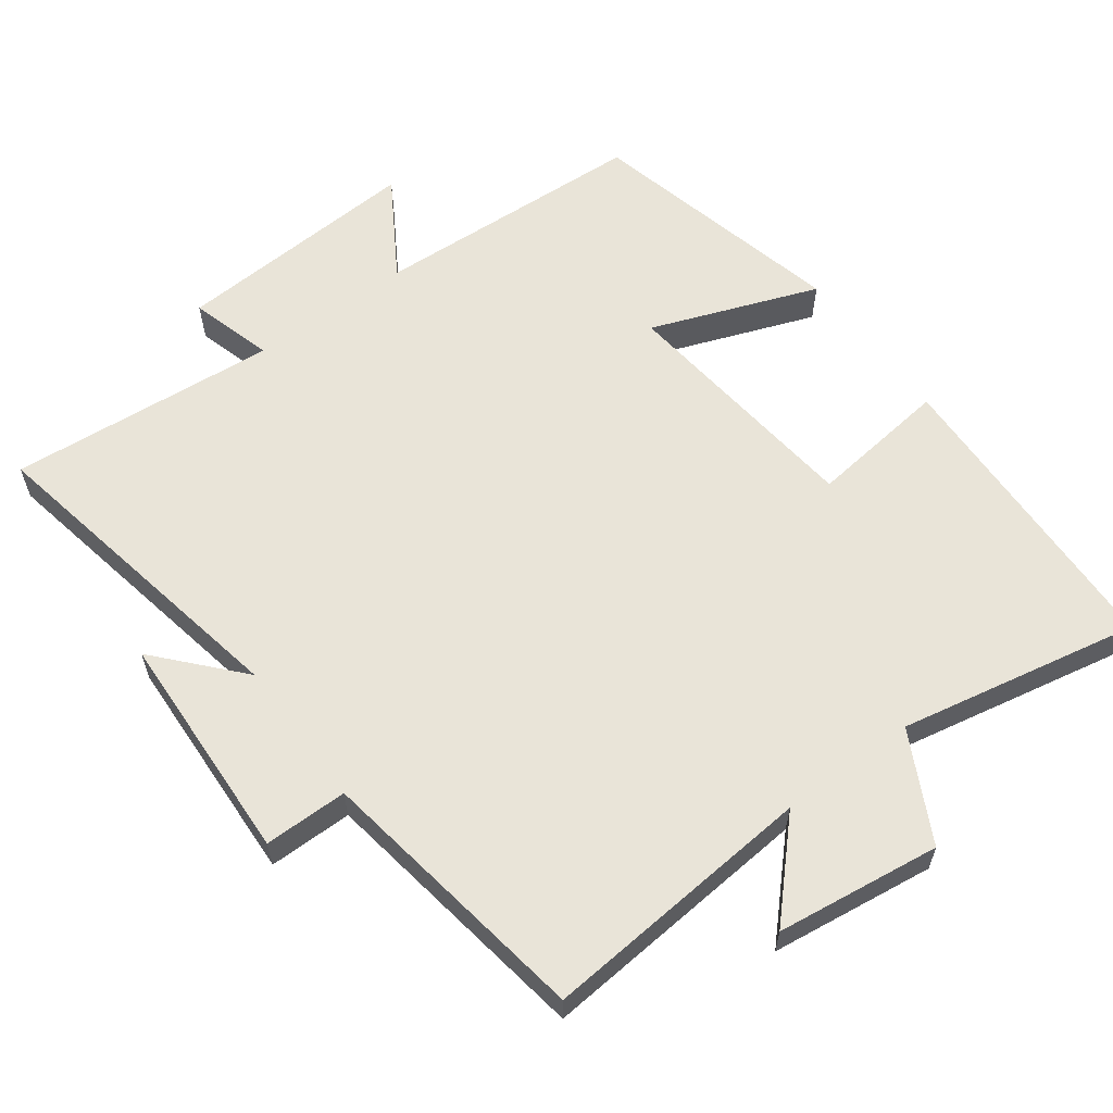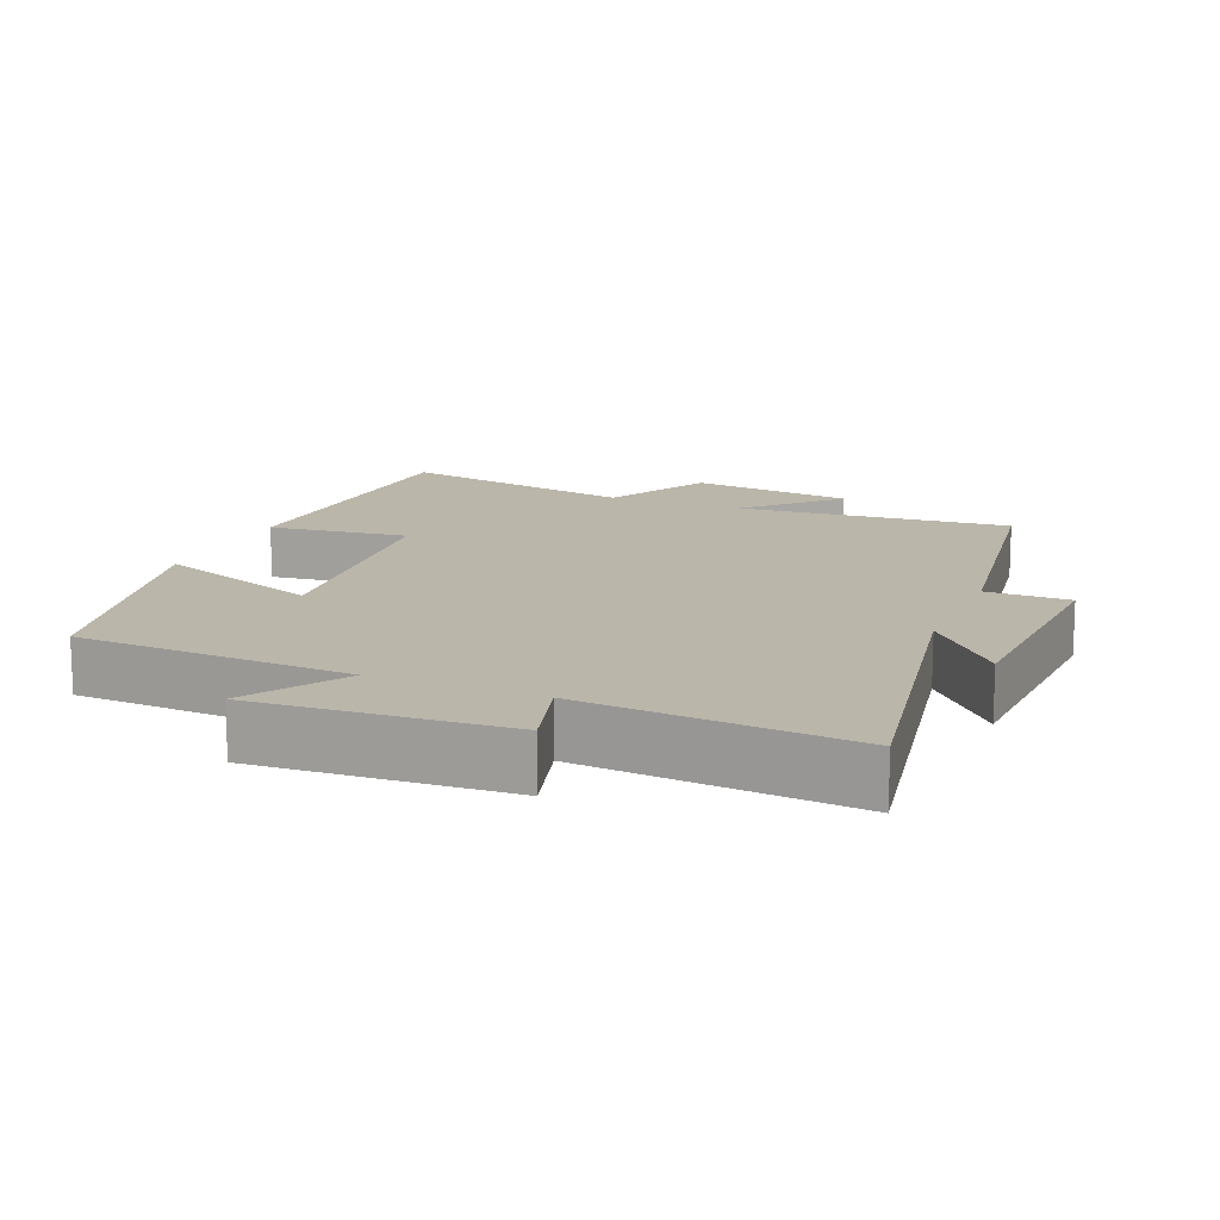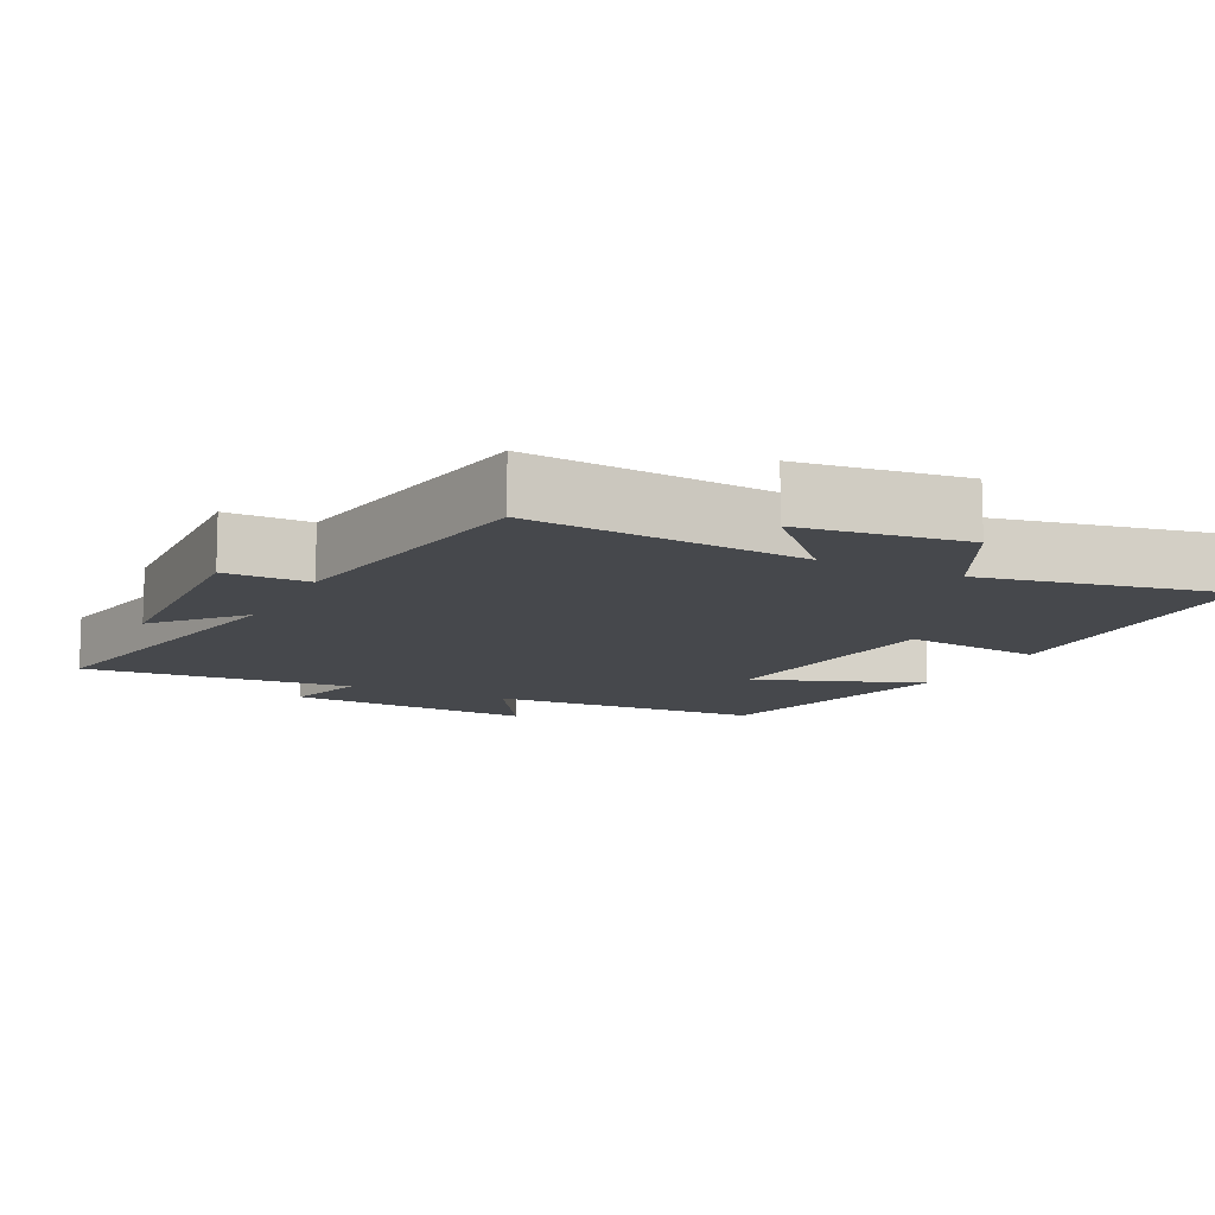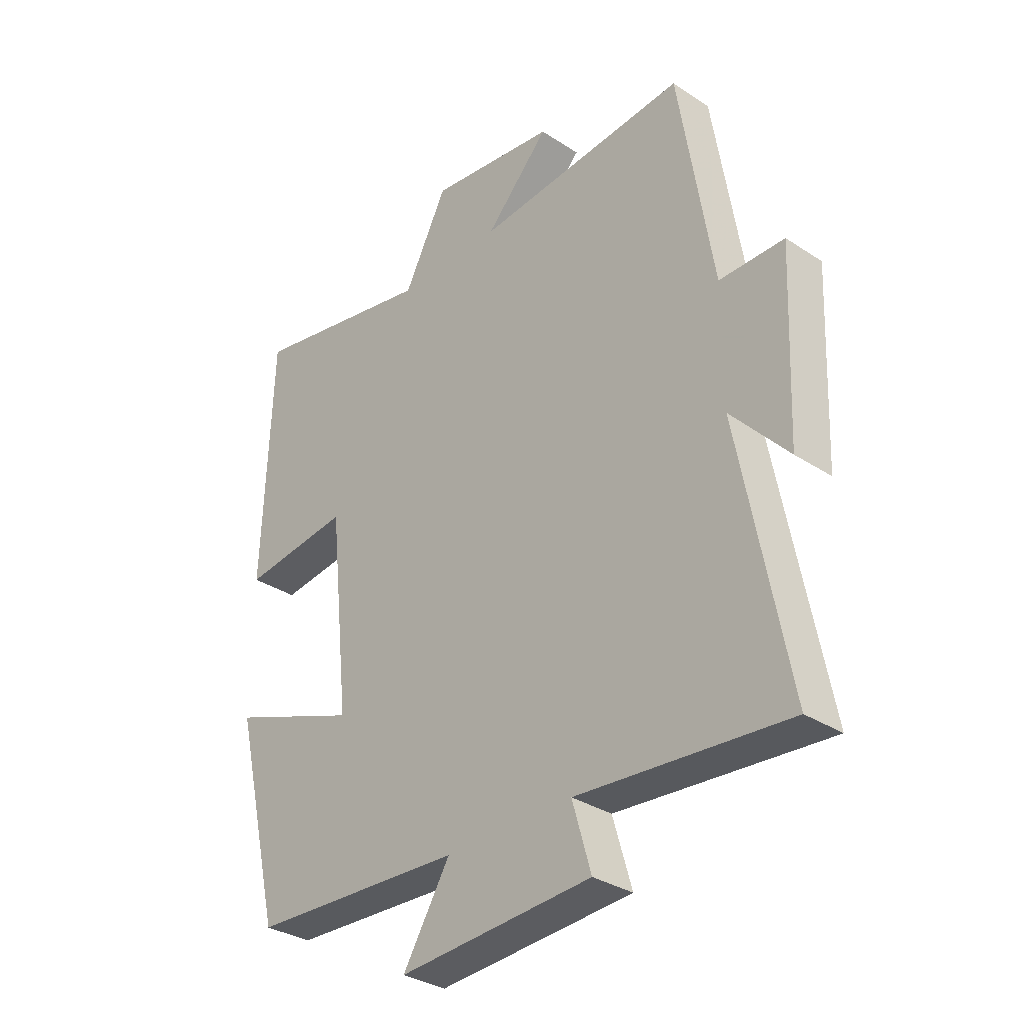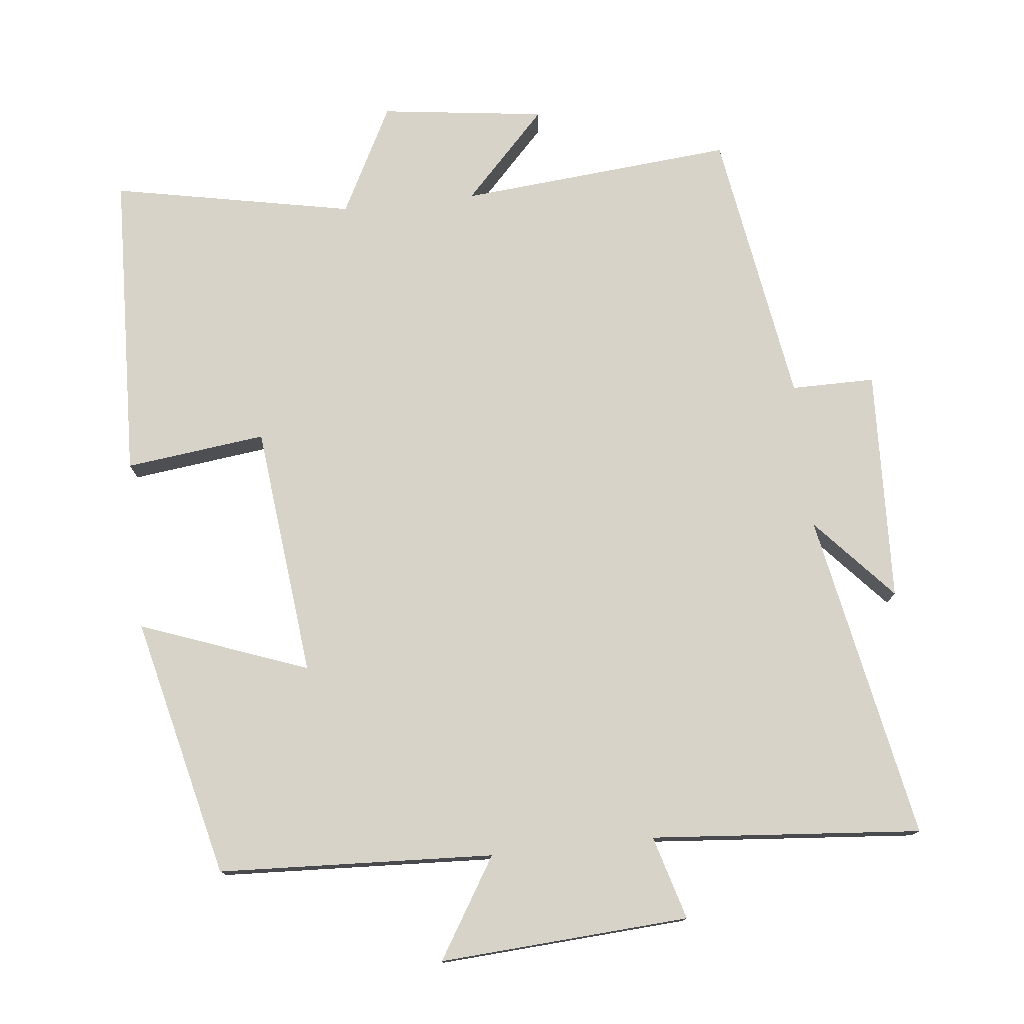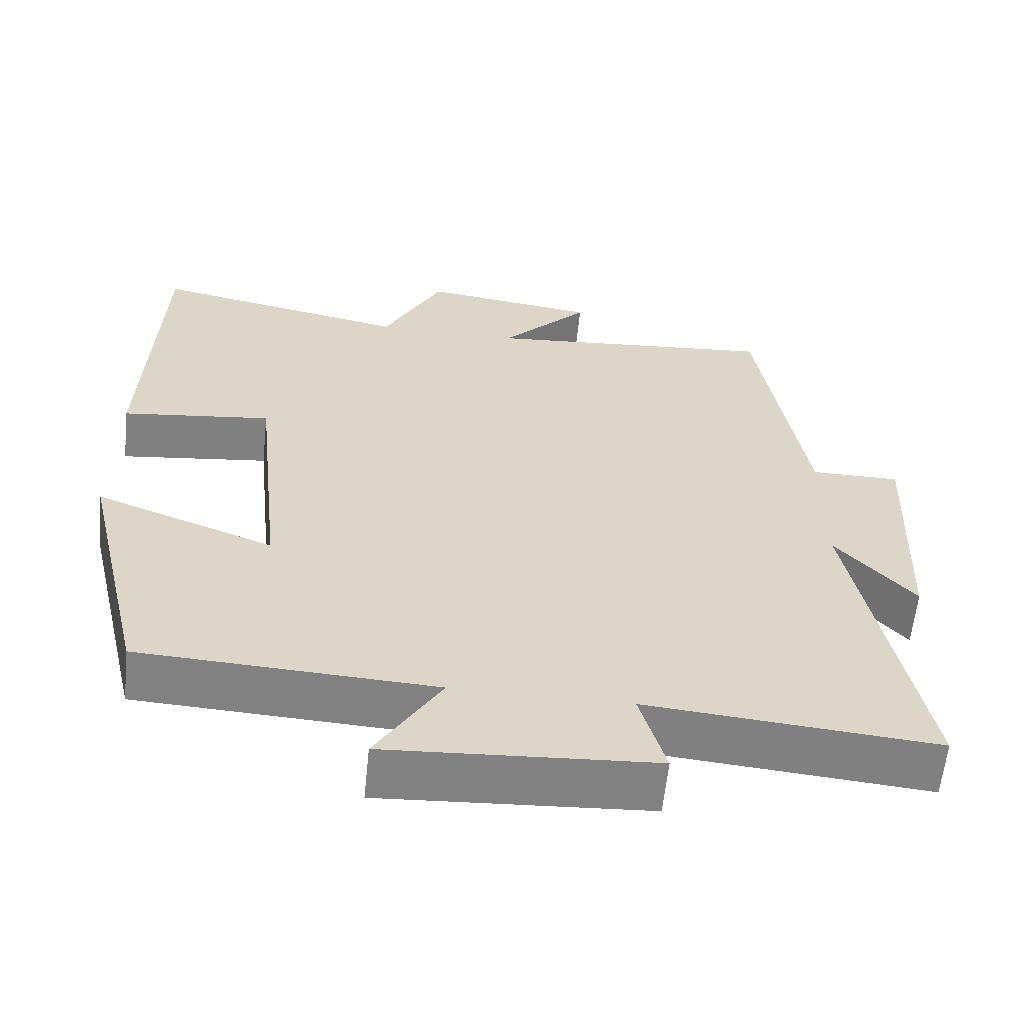
<metadata>
{"format":"obj","ext":"obj","renderer":"f3d","projection":"perspective","resolution":1024,"background":"white","views":[{"elev":60.2,"azim":-36.4,"up":"+Y"},{"elev":14.0,"azim":-157.2,"up":"+Y"},{"elev":-11.4,"azim":-26.6,"up":"+Y"},{"elev":-32.7,"azim":-132.3,"up":"+Z"},{"elev":76.7,"azim":173.8,"up":"+Y"},{"elev":-60.4,"azim":174.1,"up":"+Z"}]}
</metadata>
<code>
v 0.484 0.07 0.567
v 0.5 0.07 0.13
v 0.302 0.07 0.154
v 0.264 0.07 -0.202
v 0.5 0.07 -0.114
v 0.413 0.07 -0.481
v 0.025 0.07 -0.5
v 0.111 0.07 -0.64
v -0.241 0.07 -0.618
v -0.207 0.07 -0.5
v -0.588 0.07 -0.532
v -0.5 0.07 -0.069
v -0.604 0.07 -0.185
v -0.618 0.07 0.143
v -0.5 0.07 0.143
v -0.438 0.07 0.534
v -0.05 0.07 0.5
v -0.167 0.07 0.623
v 0.065 0.07 0.653
v 0.144 0.07 0.5
v 0.484 0 0.567
v 0.5 0 0.13
v 0.302 0 0.154
v 0.264 0 -0.202
v 0.5 0 -0.114
v 0.413 0 -0.481
v 0.025 0 -0.5
v 0.111 0 -0.64
v -0.241 0 -0.618
v -0.207 0 -0.5
v -0.588 0 -0.532
v -0.5 0 -0.069
v -0.604 0 -0.185
v -0.618 0 0.143
v -0.5 0 0.143
v -0.438 0 0.534
v -0.05 0 0.5
v -0.167 0 0.623
v 0.065 0 0.653
v 0.144 0 0.5
f 17 18 19 20
f 15 16 17
f 15 17 20
f 12 13 14 15
f 12 15 20 1
f 10 11 12 1
f 7 8 9 10
f 4 5 6 7
f 3 4 7 10
f 1 2 3
f 1 3 10
f 40 39 38 37
f 37 36 35
f 40 37 35
f 35 34 33 32
f 21 40 35 32
f 21 32 31 30
f 30 29 28 27
f 27 26 25 24
f 30 27 24 23
f 23 22 21
f 30 23 21
f 1 21 22 2
f 2 22 23 3
f 3 23 24 4
f 4 24 25 5
f 5 25 26 6
f 6 26 27 7
f 7 27 28 8
f 8 28 29 9
f 9 29 30 10
f 10 30 31 11
f 11 31 32 12
f 12 32 33 13
f 13 33 34 14
f 14 34 35 15
f 15 35 36 16
f 16 36 37 17
f 17 37 38 18
f 18 38 39 19
f 19 39 40 20
f 20 40 21 1

</code>
